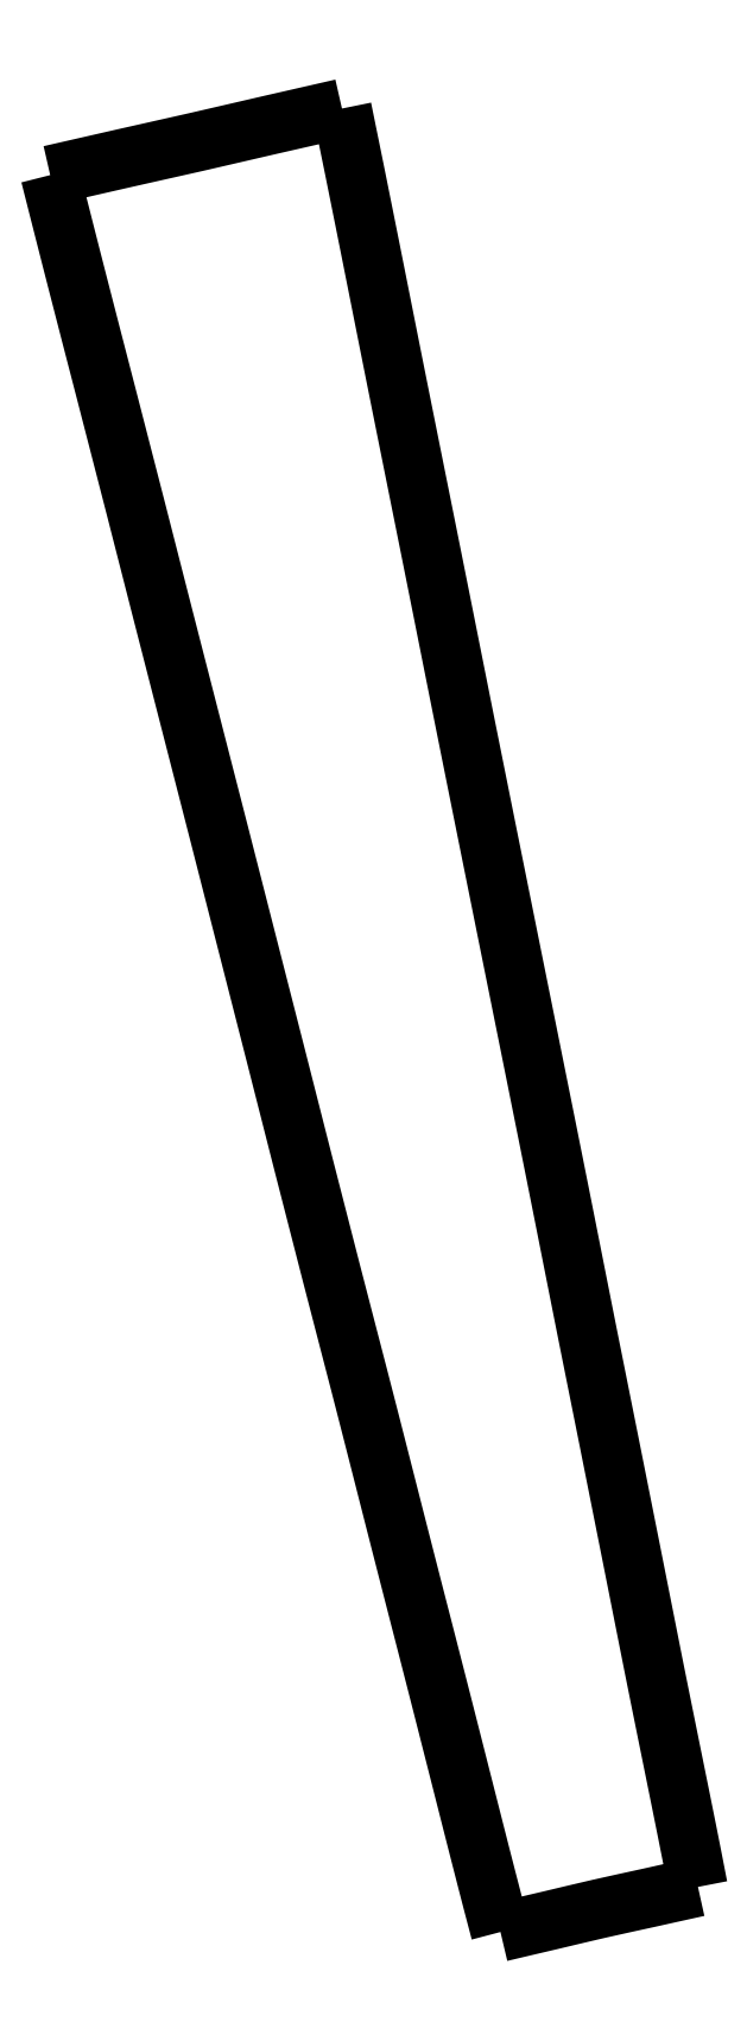
<metadata>
{"format":"dxf","ext":"dxf","renderer":"ezdxf+matplotlib","layout":"modelspace","background":"white","min_lineweight":24,"dpi":150}
</metadata>
<code>
0
SECTION
2
ENTITIES
0
SPLINE
8
0
70
8
71
3
72
57
73
53
74
0
42
1e-08
43
1e-08
40
0
40
0
40
0
40
0
40
0.03125
40
0.03125
40
0.0625
40
0.0625
40
0.07812
40
0.07812
40
0.09375
40
0.09375
40
0.125
40
0.125
40
0.25
40
0.25
40
0.375
40
0.375
40
0.4062
40
0.4062
40
0.4375
40
0.4375
40
0.4687
40
0.4844
40
0.4844
40
0.5
40
0.5
40
0.5312
40
0.5312
40
0.5625
40
0.5625
40
0.5937
40
0.5937
40
0.625
40
0.625
40
0.6875
40
0.6875
40
0.75
40
0.75
40
0.8125
40
0.8125
40
0.8437
40
0.8437
40
0.8594
40
0.8594
40
0.875
40
0.875
40
0.8906
40
0.8906
40
0.9062
40
0.9062
40
0.9375
40
0.9375
40
1
40
1
40
1
40
1
10
108.1
20
-385.7
30
0
10
107
20
-380.2
30
0
10
106.4
20
-377
30
0
10
105
20
-369.8
30
0
10
103.7
20
-363.4
30
0
10
103
20
-360
30
0
10
102.4
20
-357.3
30
0
10
101.5
20
-352.8
30
0
10
101.1
20
-351
30
0
10
99.89
20
-344.7
30
0
10
99.13
20
-341
30
0
10
94.79
20
-319.3
30
0
10
91.8
20
-303.9
30
0
10
85.21
20
-271.2
30
0
10
81.94
20
-254.6
30
0
10
77.93
20
-234.5
30
0
10
77
20
-229.8
30
0
10
75.57
20
-222.7
30
0
10
74.49
20
-217.3
30
0
10
73.16
20
-210.6
30
0
10
72.05
20
-205.1
30
0
10
70.76
20
-198.7
30
0
10
69.85
20
-194.2
30
0
10
69.09
20
-190.4
30
0
10
68.5
20
-187.5
30
0
10
67.4
20
-182
30
0
10
65.45
20
-172.4
30
0
10
64.96
20
-169.9
30
0
10
62.95
20
-159.9
30
0
10
62.04
20
-155.4
30
0
10
60.4
20
-147.2
30
0
10
59.91
20
-144.8
30
0
10
57.26
20
-131.6
30
0
10
55.46
20
-122.6
30
0
10
52.77
20
-109.1
30
0
10
50.6
20
-98.18
30
0
10
47.85
20
-84.46
30
0
10
46.11
20
-75.81
30
0
10
43.39
20
-62.28
30
0
10
42.65
20
-58.58
30
0
10
41.44
20
-52.5
30
0
10
40.99
20
-50.24
30
0
10
40.25
20
-46.54
30
0
10
39.56
20
-43.08
30
0
10
39.23
20
-41.43
30
0
10
38.68
20
-38.64
30
0
10
37.68
20
-33.61
30
0
10
37.4
20
-32.22
30
0
10
36.07
20
-25.52
30
0
10
35.34
20
-21.88
30
0
10
32.84
20
-9.407
30
0
10
31.76
20
-4.096
30
0
10
29.55
20
6.799
30
0
0
SPLINE
8
0
70
8
71
3
72
14
73
10
74
0
42
1e-08
43
1e-08
40
0
40
0
40
0
40
0
40
0.25
40
0.25
40
0.5
40
0.5
40
0.75
40
0.75
40
1
40
1
40
1
40
1
10
29.55
20
6.799
30
0
10
22.39
20
5.166
30
0
10
18.9
20
4.373
30
0
10
7.998
20
1.88
30
0
10
2.201
20
0.5086
30
0
10
-7.471
20
-1.698
30
0
10
-12.99
20
-2.909
30
0
10
-24.49
20
-5.529
30
0
10
-27.68
20
-6.262
30
0
10
-34.84
20
-7.894
30
0
0
SPLINE
8
0
70
8
71
3
72
38
73
34
74
0
42
1e-08
43
1e-08
40
0
40
0
40
0
40
0
40
0.03125
40
0.03125
40
0.0625
40
0.0625
40
0.125
40
0.125
40
0.25
40
0.25
40
0.5
40
0.5
40
0.625
40
0.625
40
0.6875
40
0.6875
40
0.7187
40
0.7187
40
0.75
40
0.75
40
0.7812
40
0.7812
40
0.8125
40
0.8125
40
0.8437
40
0.8437
40
0.875
40
0.875
40
0.9375
40
0.9375
40
0.9687
40
0.9687
40
1
40
1
40
1
40
1
10
-34.84
20
-7.894
30
0
10
-33.47
20
-13.28
30
0
10
-32.82
20
-15.88
30
0
10
-30.71
20
-24.16
30
0
10
-29.66
20
-28.26
30
0
10
-26.68
20
-39.89
30
0
10
-24.77
20
-47.25
30
0
10
-17.69
20
-74.6
30
0
10
-14.38
20
-87.66
30
0
10
-1.188
20
-139.2
30
0
10
6.301
20
-168.2
30
0
10
19.11
20
-218.6
30
0
10
23.16
20
-234.5
30
0
10
29.25
20
-258.1
30
0
10
31.47
20
-266.6
30
0
10
34.51
20
-278.4
30
0
10
35.71
20
-283.1
30
0
10
37.51
20
-290.1
30
0
10
38.34
20
-293.4
30
0
10
41.05
20
-304
30
0
10
41.73
20
-306.7
30
0
10
43.84
20
-315
30
0
10
45.14
20
-320
30
0
10
46.65
20
-325.9
30
0
10
47.98
20
-331.1
30
0
10
50.03
20
-339.1
30
0
10
51.12
20
-343.3
30
0
10
54.08
20
-354.9
30
0
10
55.98
20
-362.5
30
0
10
59.4
20
-375.9
30
0
10
60.26
20
-379.3
30
0
10
62.46
20
-387.8
30
0
10
63.1
20
-390.3
30
0
10
64.52
20
-395.7
30
0
0
SPLINE
8
0
70
8
71
3
72
14
73
10
74
0
42
1e-08
43
1e-08
40
0
40
0
40
0
40
0
40
0.25
40
0.25
40
0.5
40
0.5
40
0.75
40
0.75
40
1
40
1
40
1
40
1
10
64.52
20
-395.7
30
0
10
69.35
20
-394.5
30
0
10
71.52
20
-394
30
0
10
79.27
20
-392.2
30
0
10
82.64
20
-391.4
30
0
10
89.9
20
-389.7
30
0
10
93.98
20
-388.8
30
0
10
100.4
20
-387.4
30
0
10
103.2
20
-386.8
30
0
10
108.1
20
-385.7
30
0
0
ENDSEC
0
EOF

</code>
